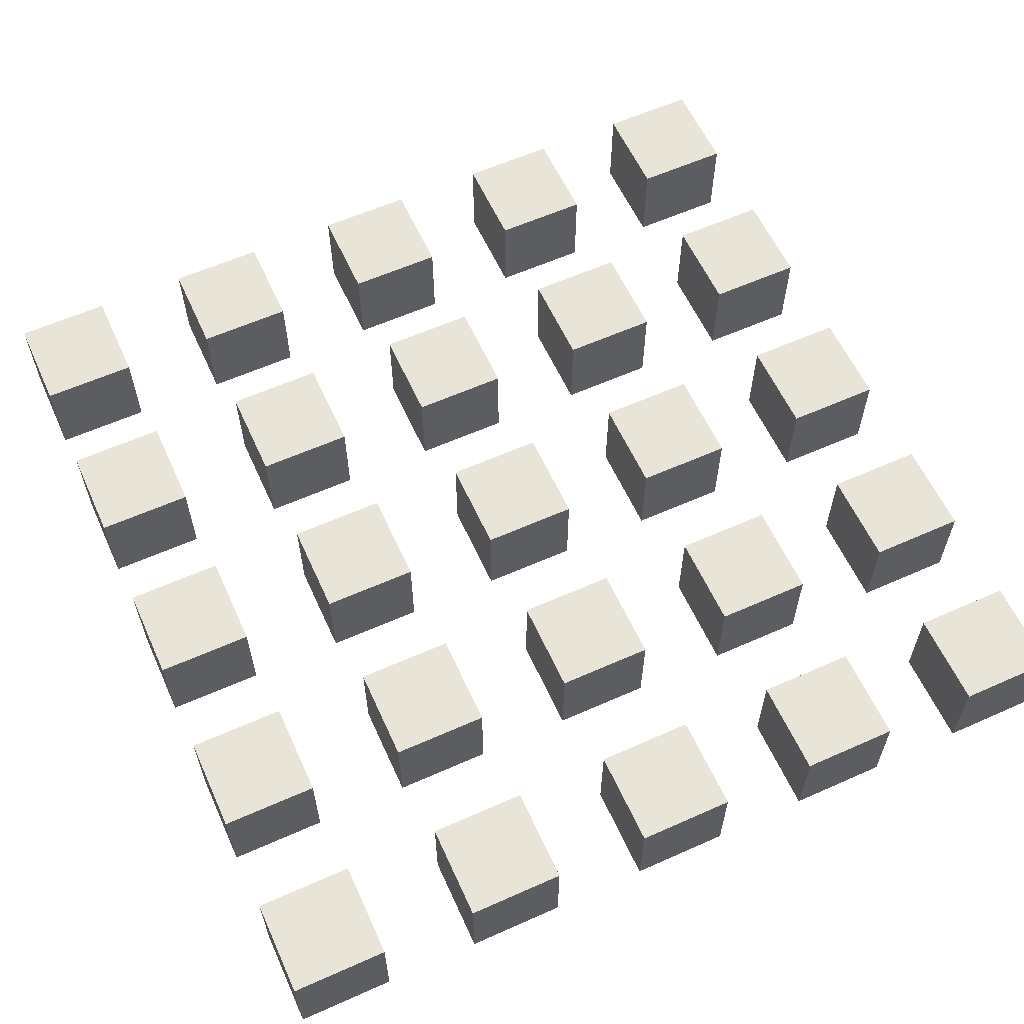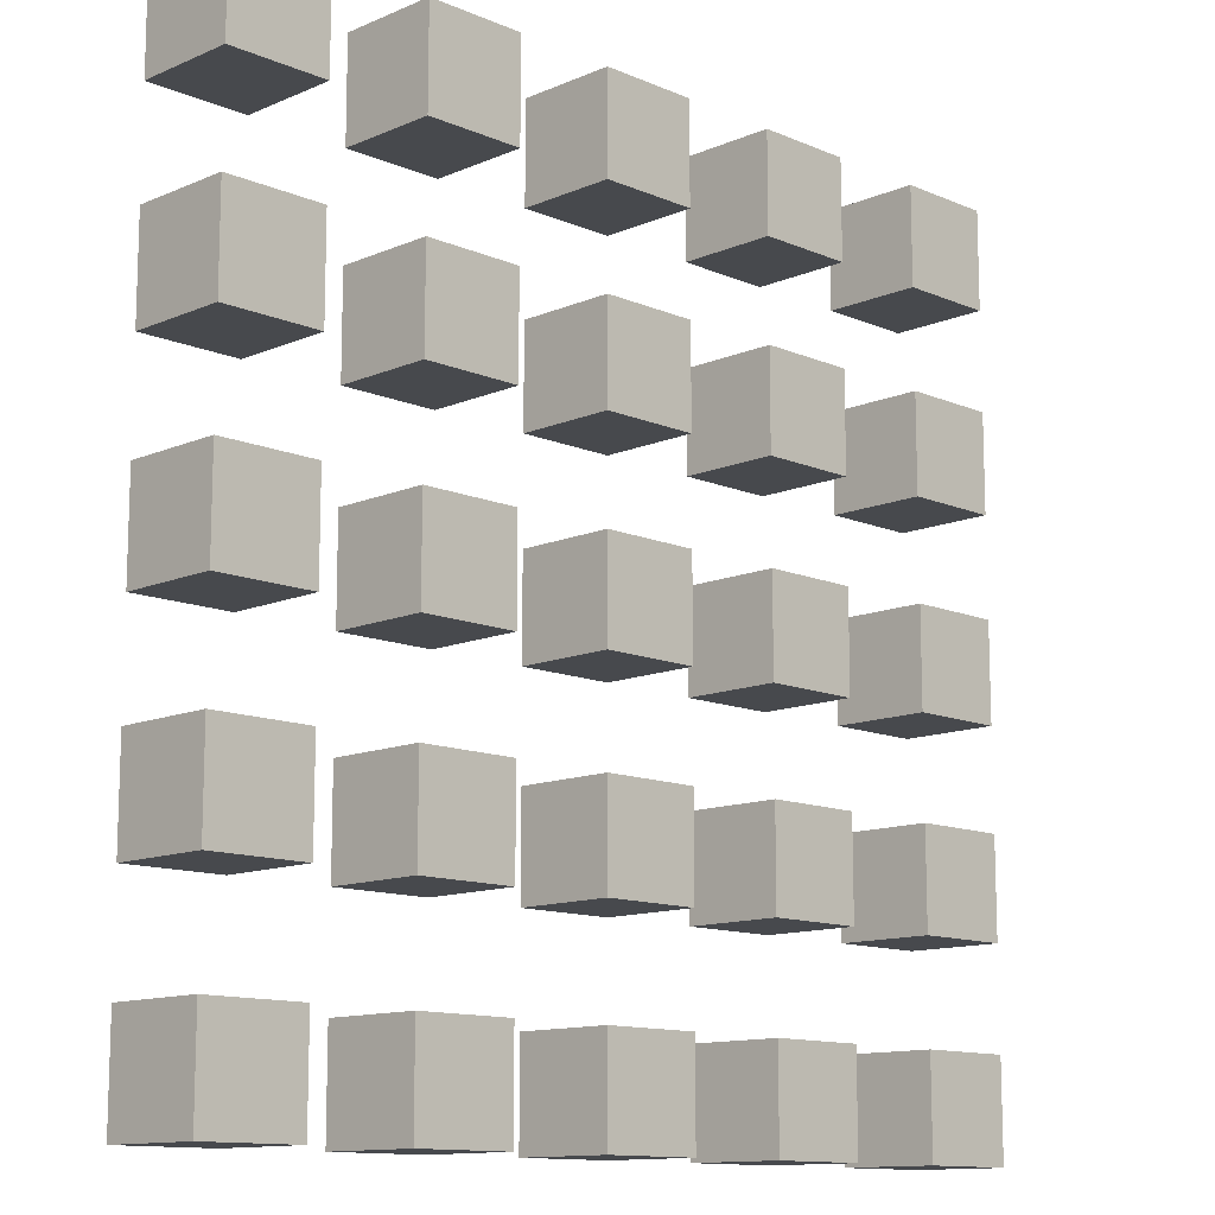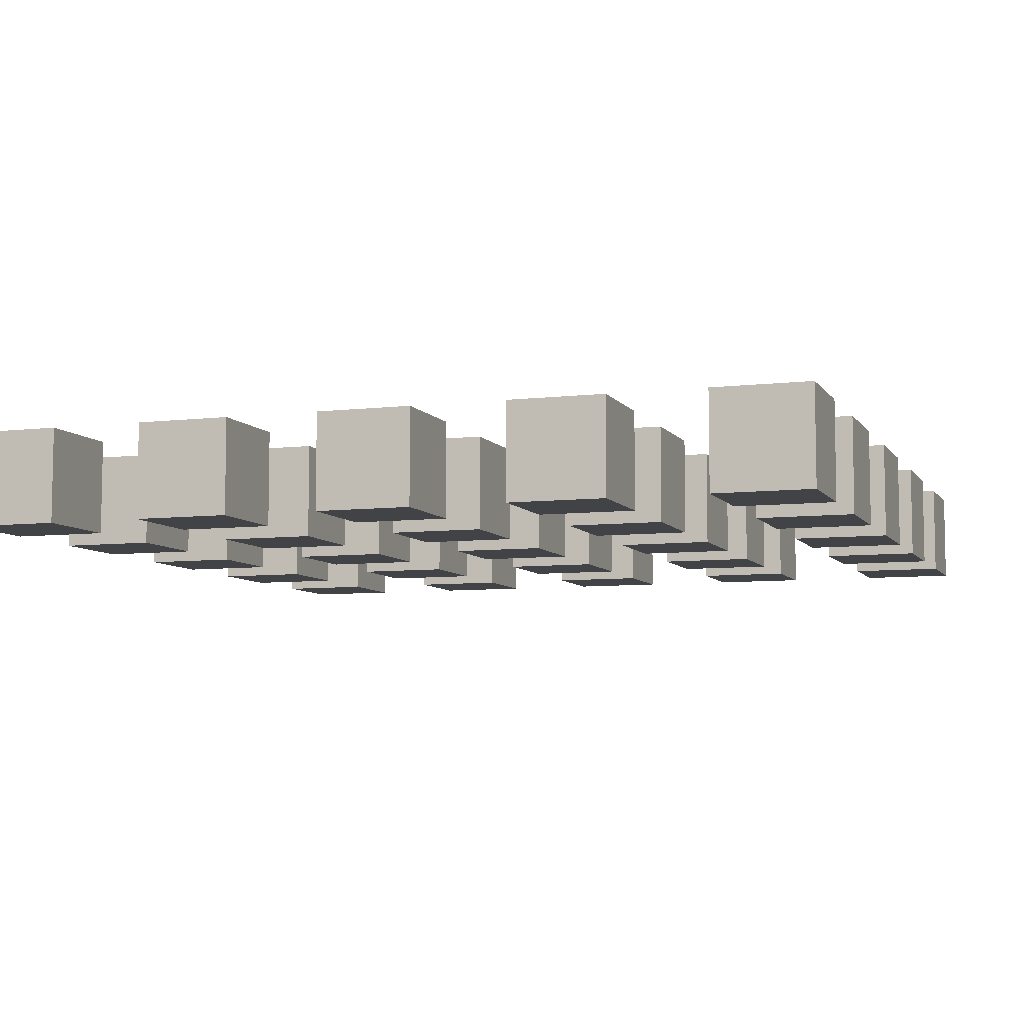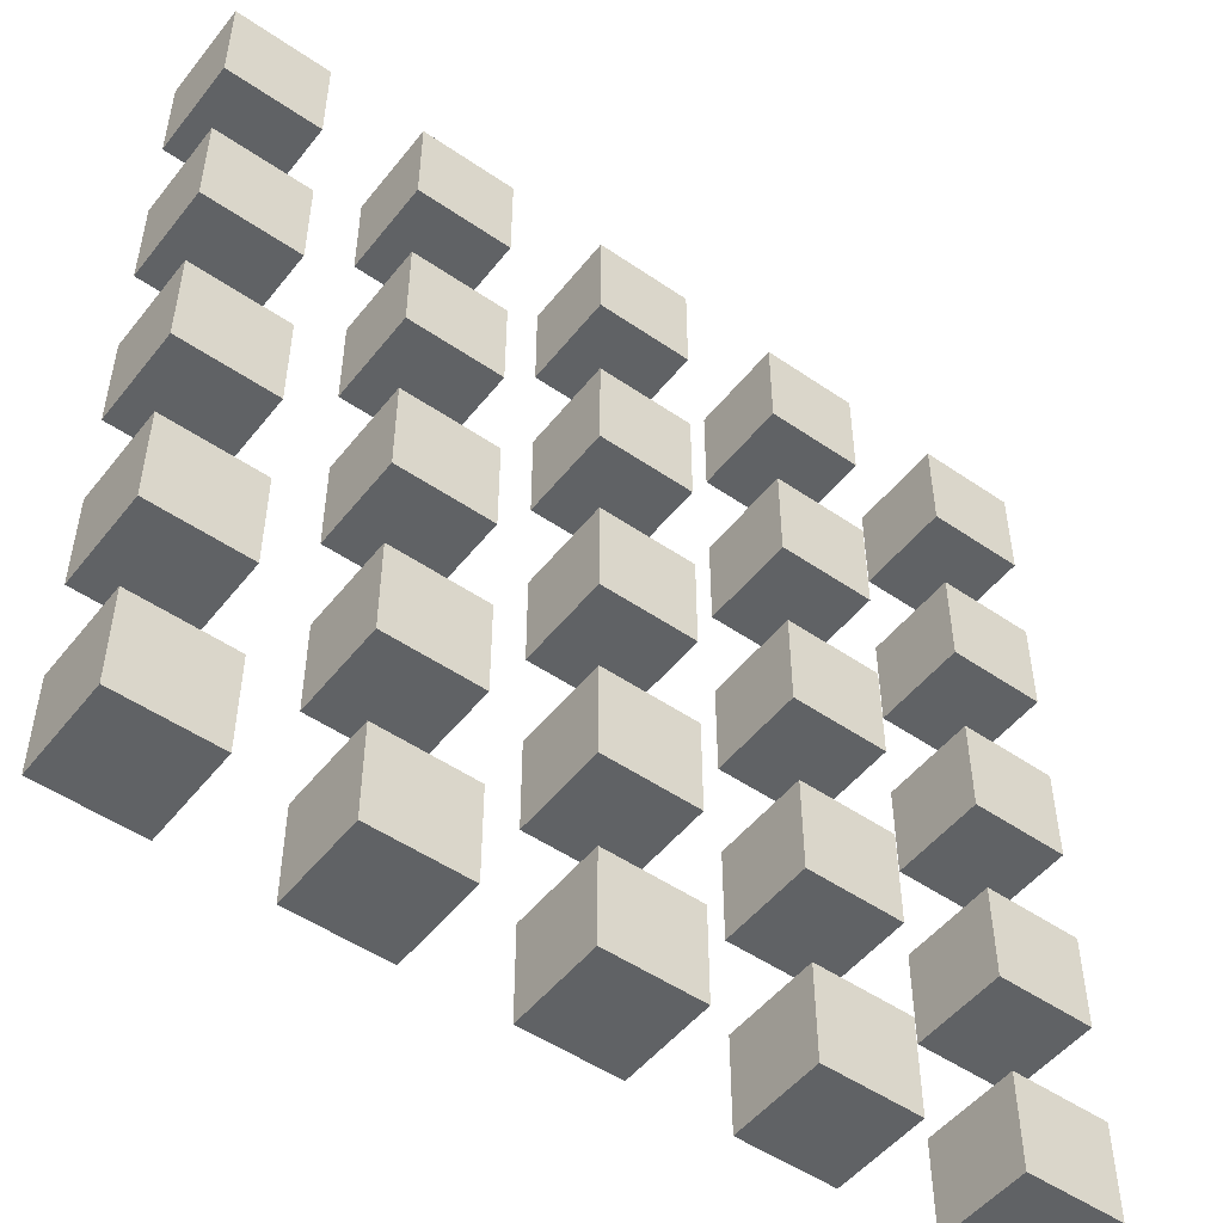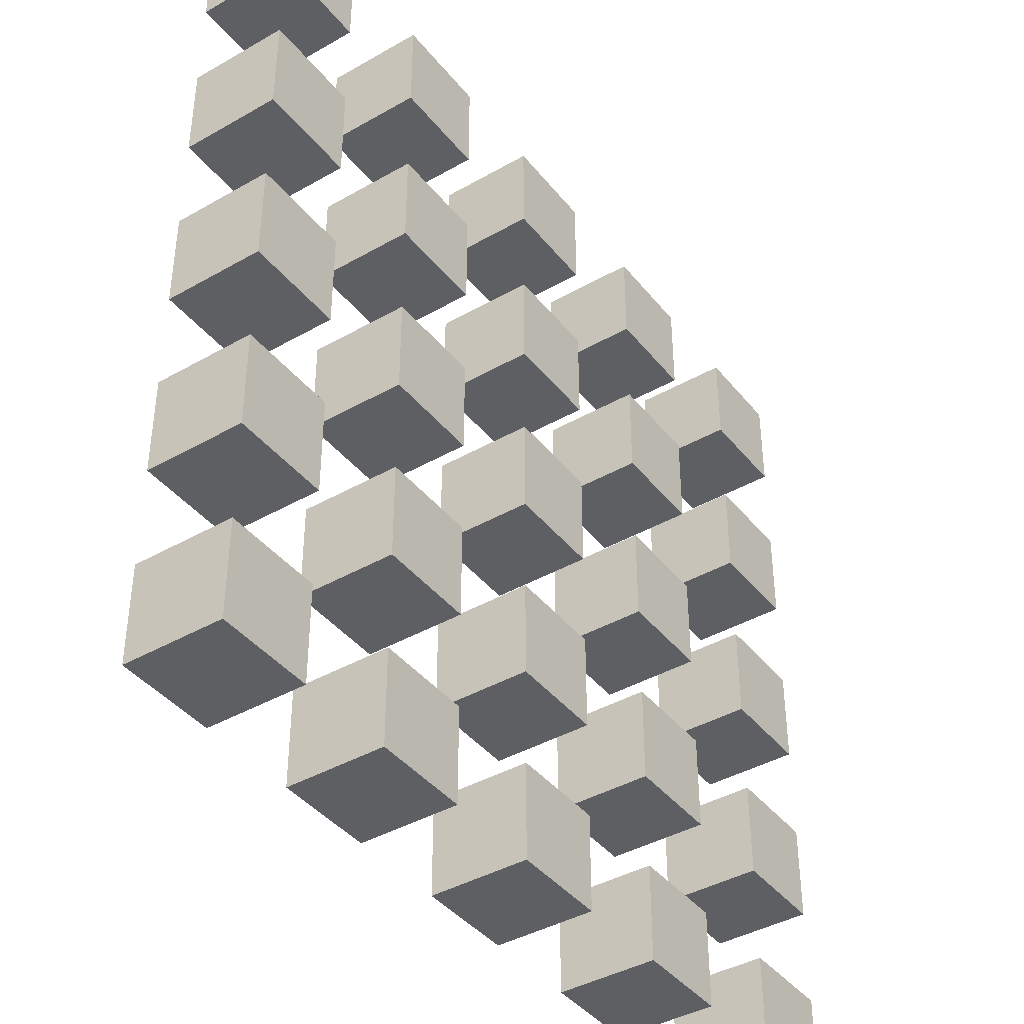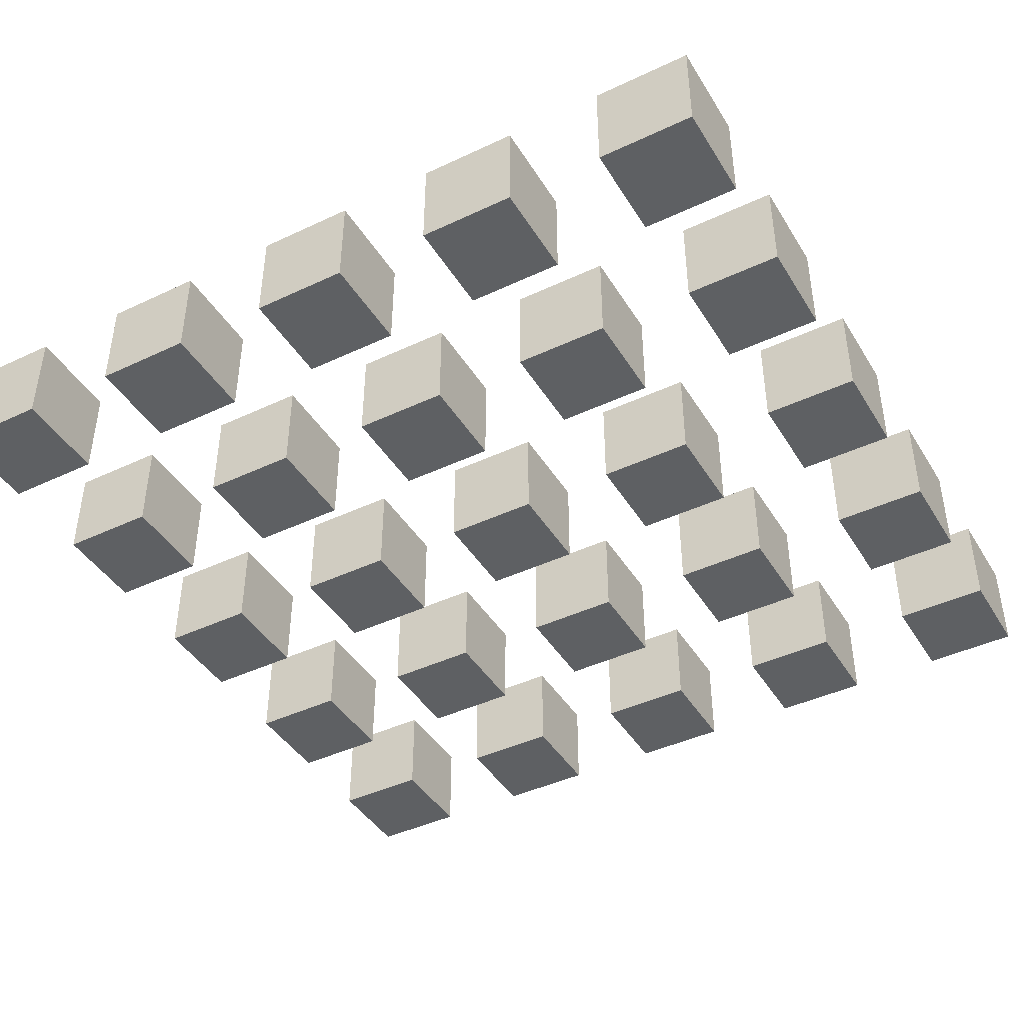
<metadata>
{"format":"obj","ext":"obj","renderer":"f3d","projection":"perspective","resolution":1024,"background":"white","views":[{"elev":60.0,"azim":-114.5,"up":"+Y"},{"elev":-12.3,"azim":135.0,"up":"+Z"},{"elev":-7.1,"azim":19.1,"up":"+Y"},{"elev":-50.5,"azim":143.0,"up":"+Z"},{"elev":-40.9,"azim":-55.1,"up":"+Z"},{"elev":-42.6,"azim":119.3,"up":"+Y"}]}
</metadata>
<code>
o Cube
v 0.5 -0.5 -0.5
v 0.5 -0.5 0.5
v -0.5 -0.5 0.5
v -0.5 -0.5 -0.5
v 0.5 0.5 -0.5
v 0.5 0.5 0.5
v -0.5 0.5 0.5
v -0.5 0.5 -0.5
v 2.5 -0.5 -0.5
v 2.5 -0.5 0.5
v 1.5 -0.5 0.5
v 1.5 -0.5 -0.5
v 2.5 0.5 -0.5
v 2.5 0.5 0.5
v 1.5 0.5 0.5
v 1.5 0.5 -0.5
v 0.5 -0.5 -2.5
v 0.5 -0.5 -1.5
v -0.5 -0.5 -1.5
v -0.5 -0.5 -2.5
v 0.5 0.5 -2.5
v 0.5 0.5 -1.5
v -0.5 0.5 -1.5
v -0.5 0.5 -2.5
v 2.5 -0.5 -2.5
v 2.5 -0.5 -1.5
v 1.5 -0.5 -1.5
v 1.5 -0.5 -2.5
v 2.5 0.5 -2.5
v 2.5 0.5 -1.5
v 1.5 0.5 -1.5
v 1.5 0.5 -2.5
v -3.5 -0.5 -0.5
v -3.5 -0.5 0.5
v -4.5 -0.5 0.5
v -4.5 -0.5 -0.5
v -3.5 0.5 -0.5
v -3.5 0.5 0.5
v -4.5 0.5 0.5
v -4.5 0.5 -0.5
v -1.5 -0.5 -0.5
v -1.5 -0.5 0.5
v -2.5 -0.5 0.5
v -2.5 -0.5 -0.5
v -1.5 0.5 -0.5
v -1.5 0.5 0.5
v -2.5 0.5 0.5
v -2.5 0.5 -0.5
v -3.5 -0.5 -2.5
v -3.5 -0.5 -1.5
v -4.5 -0.5 -1.5
v -4.5 -0.5 -2.5
v -3.5 0.5 -2.5
v -3.5 0.5 -1.5
v -4.5 0.5 -1.5
v -4.5 0.5 -2.5
v -1.5 -0.5 -2.5
v -1.5 -0.5 -1.5
v -2.5 -0.5 -1.5
v -2.5 -0.5 -2.5
v -1.5 0.5 -2.5
v -1.5 0.5 -1.5
v -2.5 0.5 -1.5
v -2.5 0.5 -2.5
v 0.5 -0.5 3.5
v 0.5 -0.5 4.5
v -0.5 -0.5 4.5
v -0.5 -0.5 3.5
v 0.5 0.5 3.5
v 0.5 0.5 4.5
v -0.5 0.5 4.5
v -0.5 0.5 3.5
v 2.5 -0.5 3.5
v 2.5 -0.5 4.5
v 1.5 -0.5 4.5
v 1.5 -0.5 3.5
v 2.5 0.5 3.5
v 2.5 0.5 4.5
v 1.5 0.5 4.5
v 1.5 0.5 3.5
v 0.5 -0.5 1.5
v 0.5 -0.5 2.5
v -0.5 -0.5 2.5
v -0.5 -0.5 1.5
v 0.5 0.5 1.5
v 0.5 0.5 2.5
v -0.5 0.5 2.5
v -0.5 0.5 1.5
v 2.5 -0.5 1.5
v 2.5 -0.5 2.5
v 1.5 -0.5 2.5
v 1.5 -0.5 1.5
v 2.5 0.5 1.5
v 2.5 0.5 2.5
v 1.5 0.5 2.5
v 1.5 0.5 1.5
v -3.5 -0.5 3.5
v -3.5 -0.5 4.5
v -4.5 -0.5 4.5
v -4.5 -0.5 3.5
v -3.5 0.5 3.5
v -3.5 0.5 4.5
v -4.5 0.5 4.5
v -4.5 0.5 3.5
v -1.5 -0.5 3.5
v -1.5 -0.5 4.5
v -2.5 -0.5 4.5
v -2.5 -0.5 3.5
v -1.5 0.5 3.5
v -1.5 0.5 4.5
v -2.5 0.5 4.5
v -2.5 0.5 3.5
v -3.5 -0.5 1.5
v -3.5 -0.5 2.5
v -4.5 -0.5 2.5
v -4.5 -0.5 1.5
v -3.5 0.5 1.5
v -3.5 0.5 2.5
v -4.5 0.5 2.5
v -4.5 0.5 1.5
v -1.5 -0.5 1.5
v -1.5 -0.5 2.5
v -2.5 -0.5 2.5
v -2.5 -0.5 1.5
v -1.5 0.5 1.5
v -1.5 0.5 2.5
v -2.5 0.5 2.5
v -2.5 0.5 1.5
v 3.5 0.5 -2.5
v 3.5 0.5 -1.5
v 4.5 0.5 -1.5
v 4.5 0.5 -2.5
v 3.5 -0.5 -2.5
v 3.5 -0.5 -1.5
v 4.5 -0.5 -1.5
v 4.5 -0.5 -2.5
v 3.5 0.5 -0.5
v 3.5 0.5 0.5
v 4.5 0.5 0.5
v 4.5 0.5 -0.5
v 3.5 -0.5 -0.5
v 3.5 -0.5 0.5
v 4.5 -0.5 0.5
v 4.5 -0.5 -0.5
v 4.5 -0.5 3.5
v 4.5 -0.5 4.5
v 3.5 -0.5 4.5
v 3.5 -0.5 3.5
v 4.5 0.5 3.5
v 4.5 0.5 4.5
v 3.5 0.5 4.5
v 3.5 0.5 3.5
v 4.5 -0.5 1.5
v 4.5 -0.5 2.5
v 3.5 -0.5 2.5
v 3.5 -0.5 1.5
v 4.5 0.5 1.5
v 4.5 0.5 2.5
v 3.5 0.5 2.5
v 3.5 0.5 1.5
v 0.5 -0.5 -4.5
v 0.5 -0.5 -3.5
v -0.5 -0.5 -3.5
v -0.5 -0.5 -4.5
v 0.5 0.5 -4.5
v 0.5 0.5 -3.5
v -0.5 0.5 -3.5
v -0.5 0.5 -4.5
v 2.5 -0.5 -4.5
v 2.5 -0.5 -3.5
v 1.5 -0.5 -3.5
v 1.5 -0.5 -4.5
v 2.5 0.5 -4.5
v 2.5 0.5 -3.5
v 1.5 0.5 -3.5
v 1.5 0.5 -4.5
v -3.5 -0.5 -4.5
v -3.5 -0.5 -3.5
v -4.5 -0.5 -3.5
v -4.5 -0.5 -4.5
v -3.5 0.5 -4.5
v -3.5 0.5 -3.5
v -4.5 0.5 -3.5
v -4.5 0.5 -4.5
v -1.5 -0.5 -4.5
v -1.5 -0.5 -3.5
v -2.5 -0.5 -3.5
v -2.5 -0.5 -4.5
v -1.5 0.5 -4.5
v -1.5 0.5 -3.5
v -2.5 0.5 -3.5
v -2.5 0.5 -4.5
v 3.5 0.5 -4.5
v 3.5 0.5 -3.5
v 4.5 0.5 -3.5
v 4.5 0.5 -4.5
v 3.5 -0.5 -4.5
v 3.5 -0.5 -3.5
v 4.5 -0.5 -3.5
v 4.5 -0.5 -4.5
f 2 4 1
f 8 6 5
f 5 2 1
f 6 3 2
f 3 8 4
f 1 8 5
f 10 12 9
f 16 14 13
f 13 10 9
f 14 11 10
f 15 12 11
f 9 16 13
f 17 19 20
f 24 22 21
f 21 18 17
f 22 19 18
f 23 20 19
f 17 24 21
f 25 27 28
f 32 30 29
f 29 26 25
f 30 27 26
f 31 28 27
f 25 32 29
f 34 36 33
f 40 38 37
f 37 34 33
f 38 35 34
f 39 36 35
f 33 40 37
f 42 44 41
f 48 46 45
f 45 42 41
f 46 43 42
f 47 44 43
f 41 48 45
f 50 52 49
f 56 54 53
f 53 50 49
f 54 51 50
f 51 56 52
f 49 56 53
f 57 59 60
f 64 62 61
f 61 58 57
f 62 59 58
f 63 60 59
f 57 64 61
f 66 68 65
f 72 70 69
f 69 66 65
f 70 67 66
f 71 68 67
f 65 72 69
f 74 76 73
f 80 78 77
f 77 74 73
f 78 75 74
f 75 80 76
f 73 80 77
f 82 84 81
f 88 86 85
f 85 82 81
f 86 83 82
f 87 84 83
f 81 88 85
f 90 92 89
f 96 94 93
f 93 90 89
f 94 91 90
f 91 96 92
f 89 96 93
f 98 100 97
f 104 102 101
f 101 98 97
f 102 99 98
f 103 100 99
f 97 104 101
f 106 108 105
f 112 110 109
f 109 106 105
f 110 107 106
f 111 108 107
f 105 112 109
f 114 116 113
f 120 118 117
f 117 114 113
f 118 115 114
f 119 116 115
f 113 120 117
f 122 124 121
f 128 126 125
f 125 122 121
f 126 123 122
f 123 128 124
f 121 128 125
f 139 142 143
f 140 143 144
f 140 138 139
f 143 141 144
f 138 141 142
f 144 137 140
f 136 134 133
f 132 130 131
f 132 135 136
f 131 134 135
f 130 133 134
f 136 129 132
f 146 148 145
f 149 151 150
f 149 146 145
f 150 147 146
f 147 152 148
f 149 148 152
f 154 156 153
f 157 159 158
f 157 154 153
f 158 155 154
f 155 160 156
f 153 160 157
f 162 164 161
f 168 166 165
f 165 162 161
f 166 163 162
f 167 164 163
f 161 168 165
f 170 172 169
f 176 174 173
f 173 170 169
f 174 171 170
f 175 172 171
f 169 176 173
f 178 180 177
f 184 182 181
f 181 178 177
f 182 179 178
f 183 180 179
f 177 184 181
f 186 188 185
f 192 190 189
f 189 186 185
f 190 187 186
f 191 188 187
f 185 192 189
f 199 197 200
f 193 195 196
f 196 199 200
f 195 198 199
f 194 197 198
f 196 197 193
f 2 3 4
f 8 7 6
f 5 6 2
f 6 7 3
f 3 7 8
f 1 4 8
f 10 11 12
f 16 15 14
f 13 14 10
f 14 15 11
f 15 16 12
f 9 12 16
f 17 18 19
f 24 23 22
f 21 22 18
f 22 23 19
f 23 24 20
f 17 20 24
f 25 26 27
f 32 31 30
f 29 30 26
f 30 31 27
f 31 32 28
f 25 28 32
f 34 35 36
f 40 39 38
f 37 38 34
f 38 39 35
f 39 40 36
f 33 36 40
f 42 43 44
f 48 47 46
f 45 46 42
f 46 47 43
f 47 48 44
f 41 44 48
f 50 51 52
f 56 55 54
f 53 54 50
f 54 55 51
f 51 55 56
f 49 52 56
f 57 58 59
f 64 63 62
f 61 62 58
f 62 63 59
f 63 64 60
f 57 60 64
f 66 67 68
f 72 71 70
f 69 70 66
f 70 71 67
f 71 72 68
f 65 68 72
f 74 75 76
f 80 79 78
f 77 78 74
f 78 79 75
f 75 79 80
f 73 76 80
f 82 83 84
f 88 87 86
f 85 86 82
f 86 87 83
f 87 88 84
f 81 84 88
f 90 91 92
f 96 95 94
f 93 94 90
f 94 95 91
f 91 95 96
f 89 92 96
f 98 99 100
f 104 103 102
f 101 102 98
f 102 103 99
f 103 104 100
f 97 100 104
f 106 107 108
f 112 111 110
f 109 110 106
f 110 111 107
f 111 112 108
f 105 108 112
f 114 115 116
f 120 119 118
f 117 118 114
f 118 119 115
f 119 120 116
f 113 116 120
f 122 123 124
f 128 127 126
f 125 126 122
f 126 127 123
f 123 127 128
f 121 124 128
f 139 138 142
f 140 139 143
f 140 137 138
f 143 142 141
f 138 137 141
f 144 141 137
f 136 135 134
f 132 129 130
f 132 131 135
f 131 130 134
f 130 129 133
f 136 133 129
f 146 147 148
f 149 152 151
f 149 150 146
f 150 151 147
f 147 151 152
f 149 145 148
f 154 155 156
f 157 160 159
f 157 158 154
f 158 159 155
f 155 159 160
f 153 156 160
f 162 163 164
f 168 167 166
f 165 166 162
f 166 167 163
f 167 168 164
f 161 164 168
f 170 171 172
f 176 175 174
f 173 174 170
f 174 175 171
f 175 176 172
f 169 172 176
f 178 179 180
f 184 183 182
f 181 182 178
f 182 183 179
f 183 184 180
f 177 180 184
f 186 187 188
f 192 191 190
f 189 190 186
f 190 191 187
f 191 192 188
f 185 188 192
f 199 198 197
f 193 194 195
f 196 195 199
f 195 194 198
f 194 193 197
f 196 200 197

</code>
